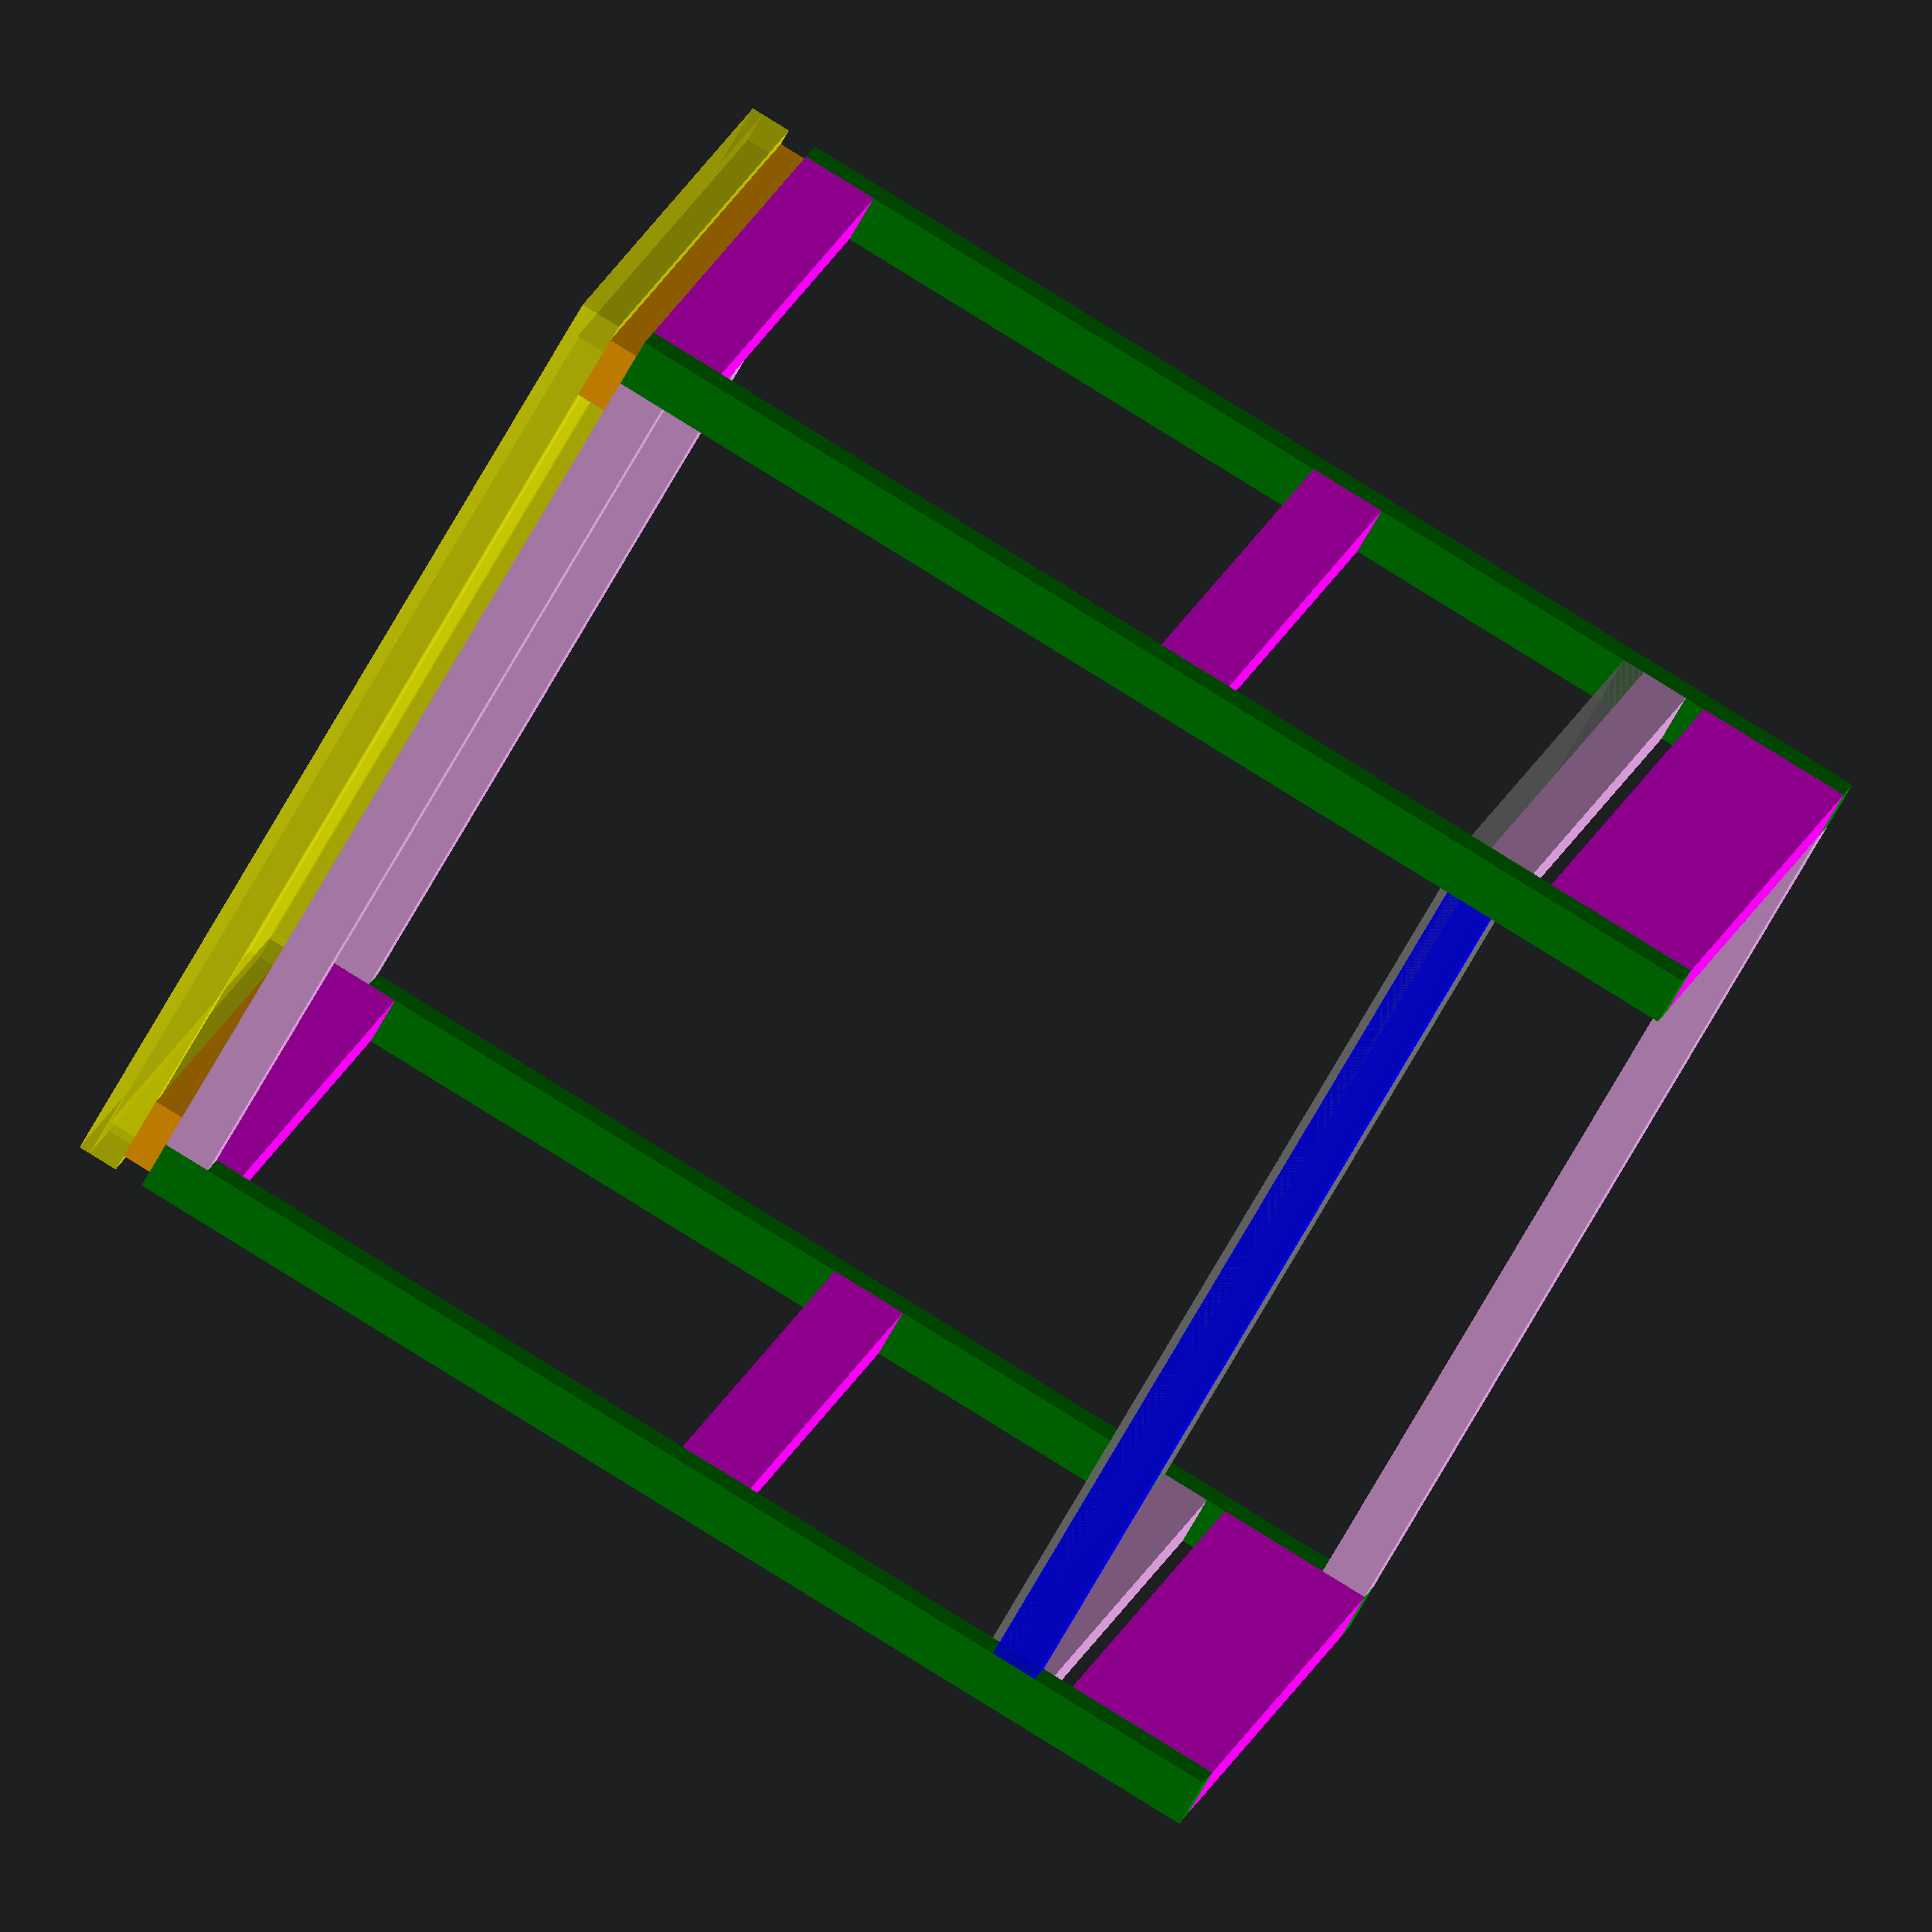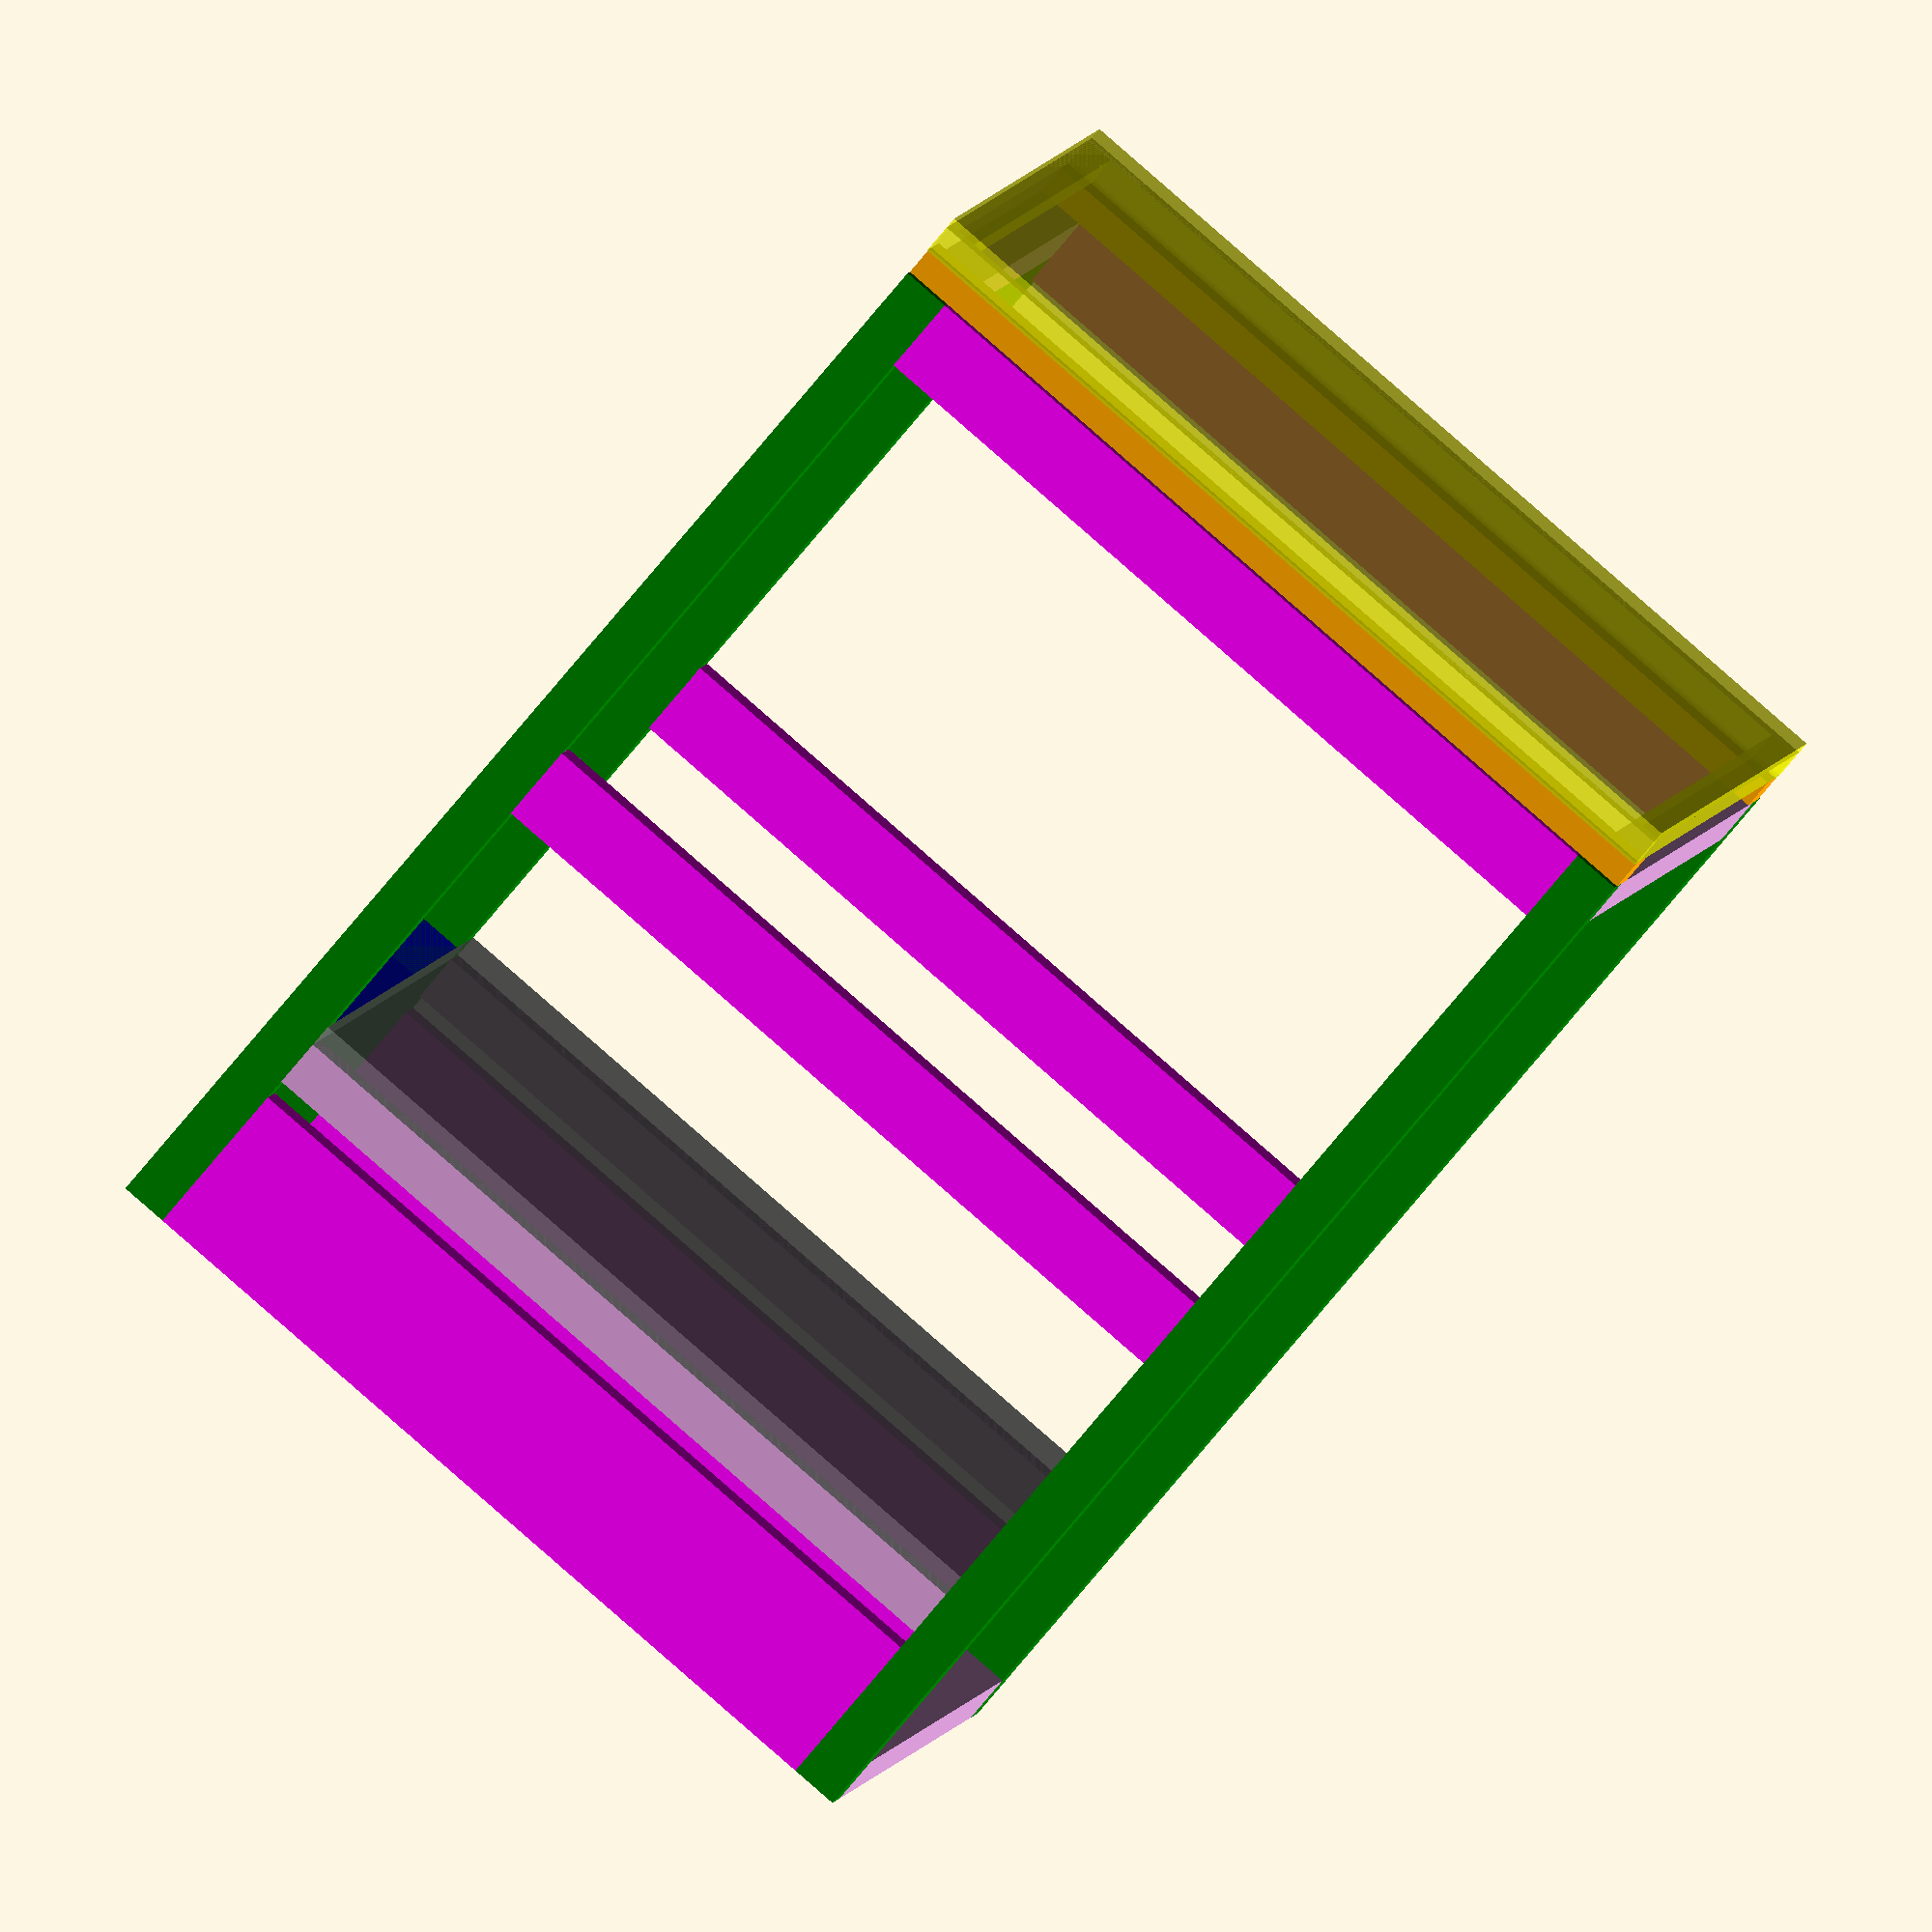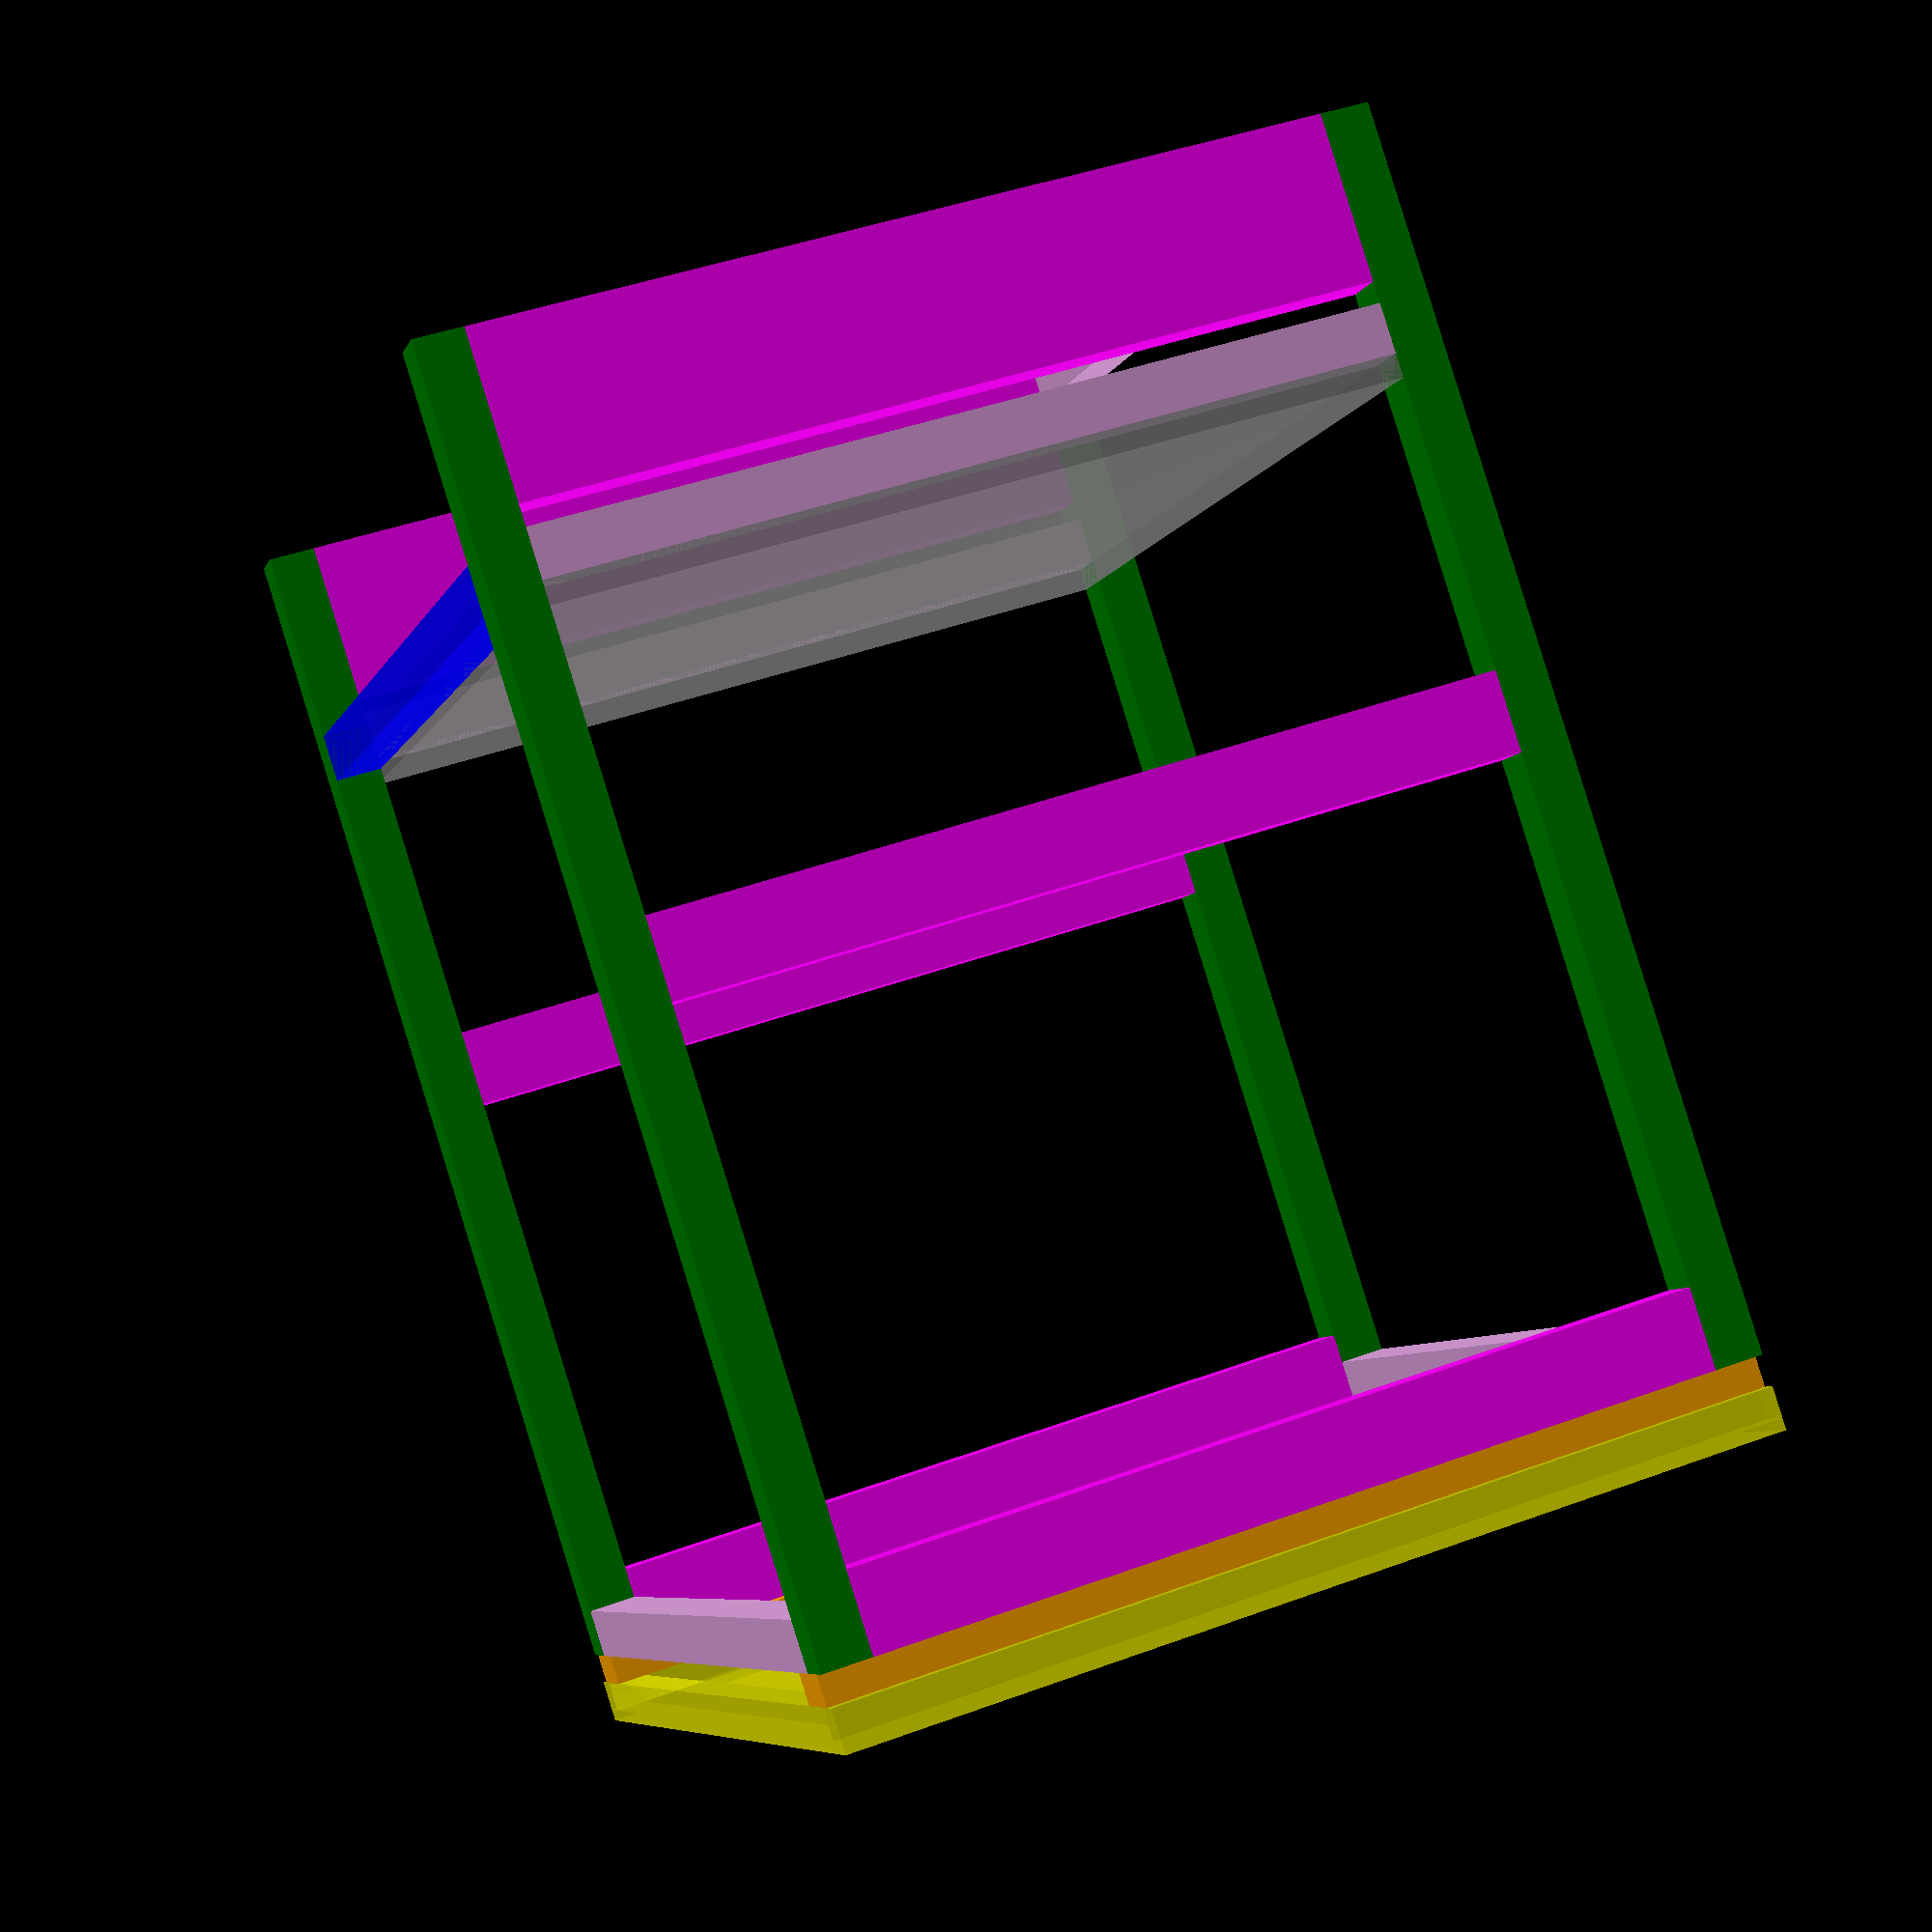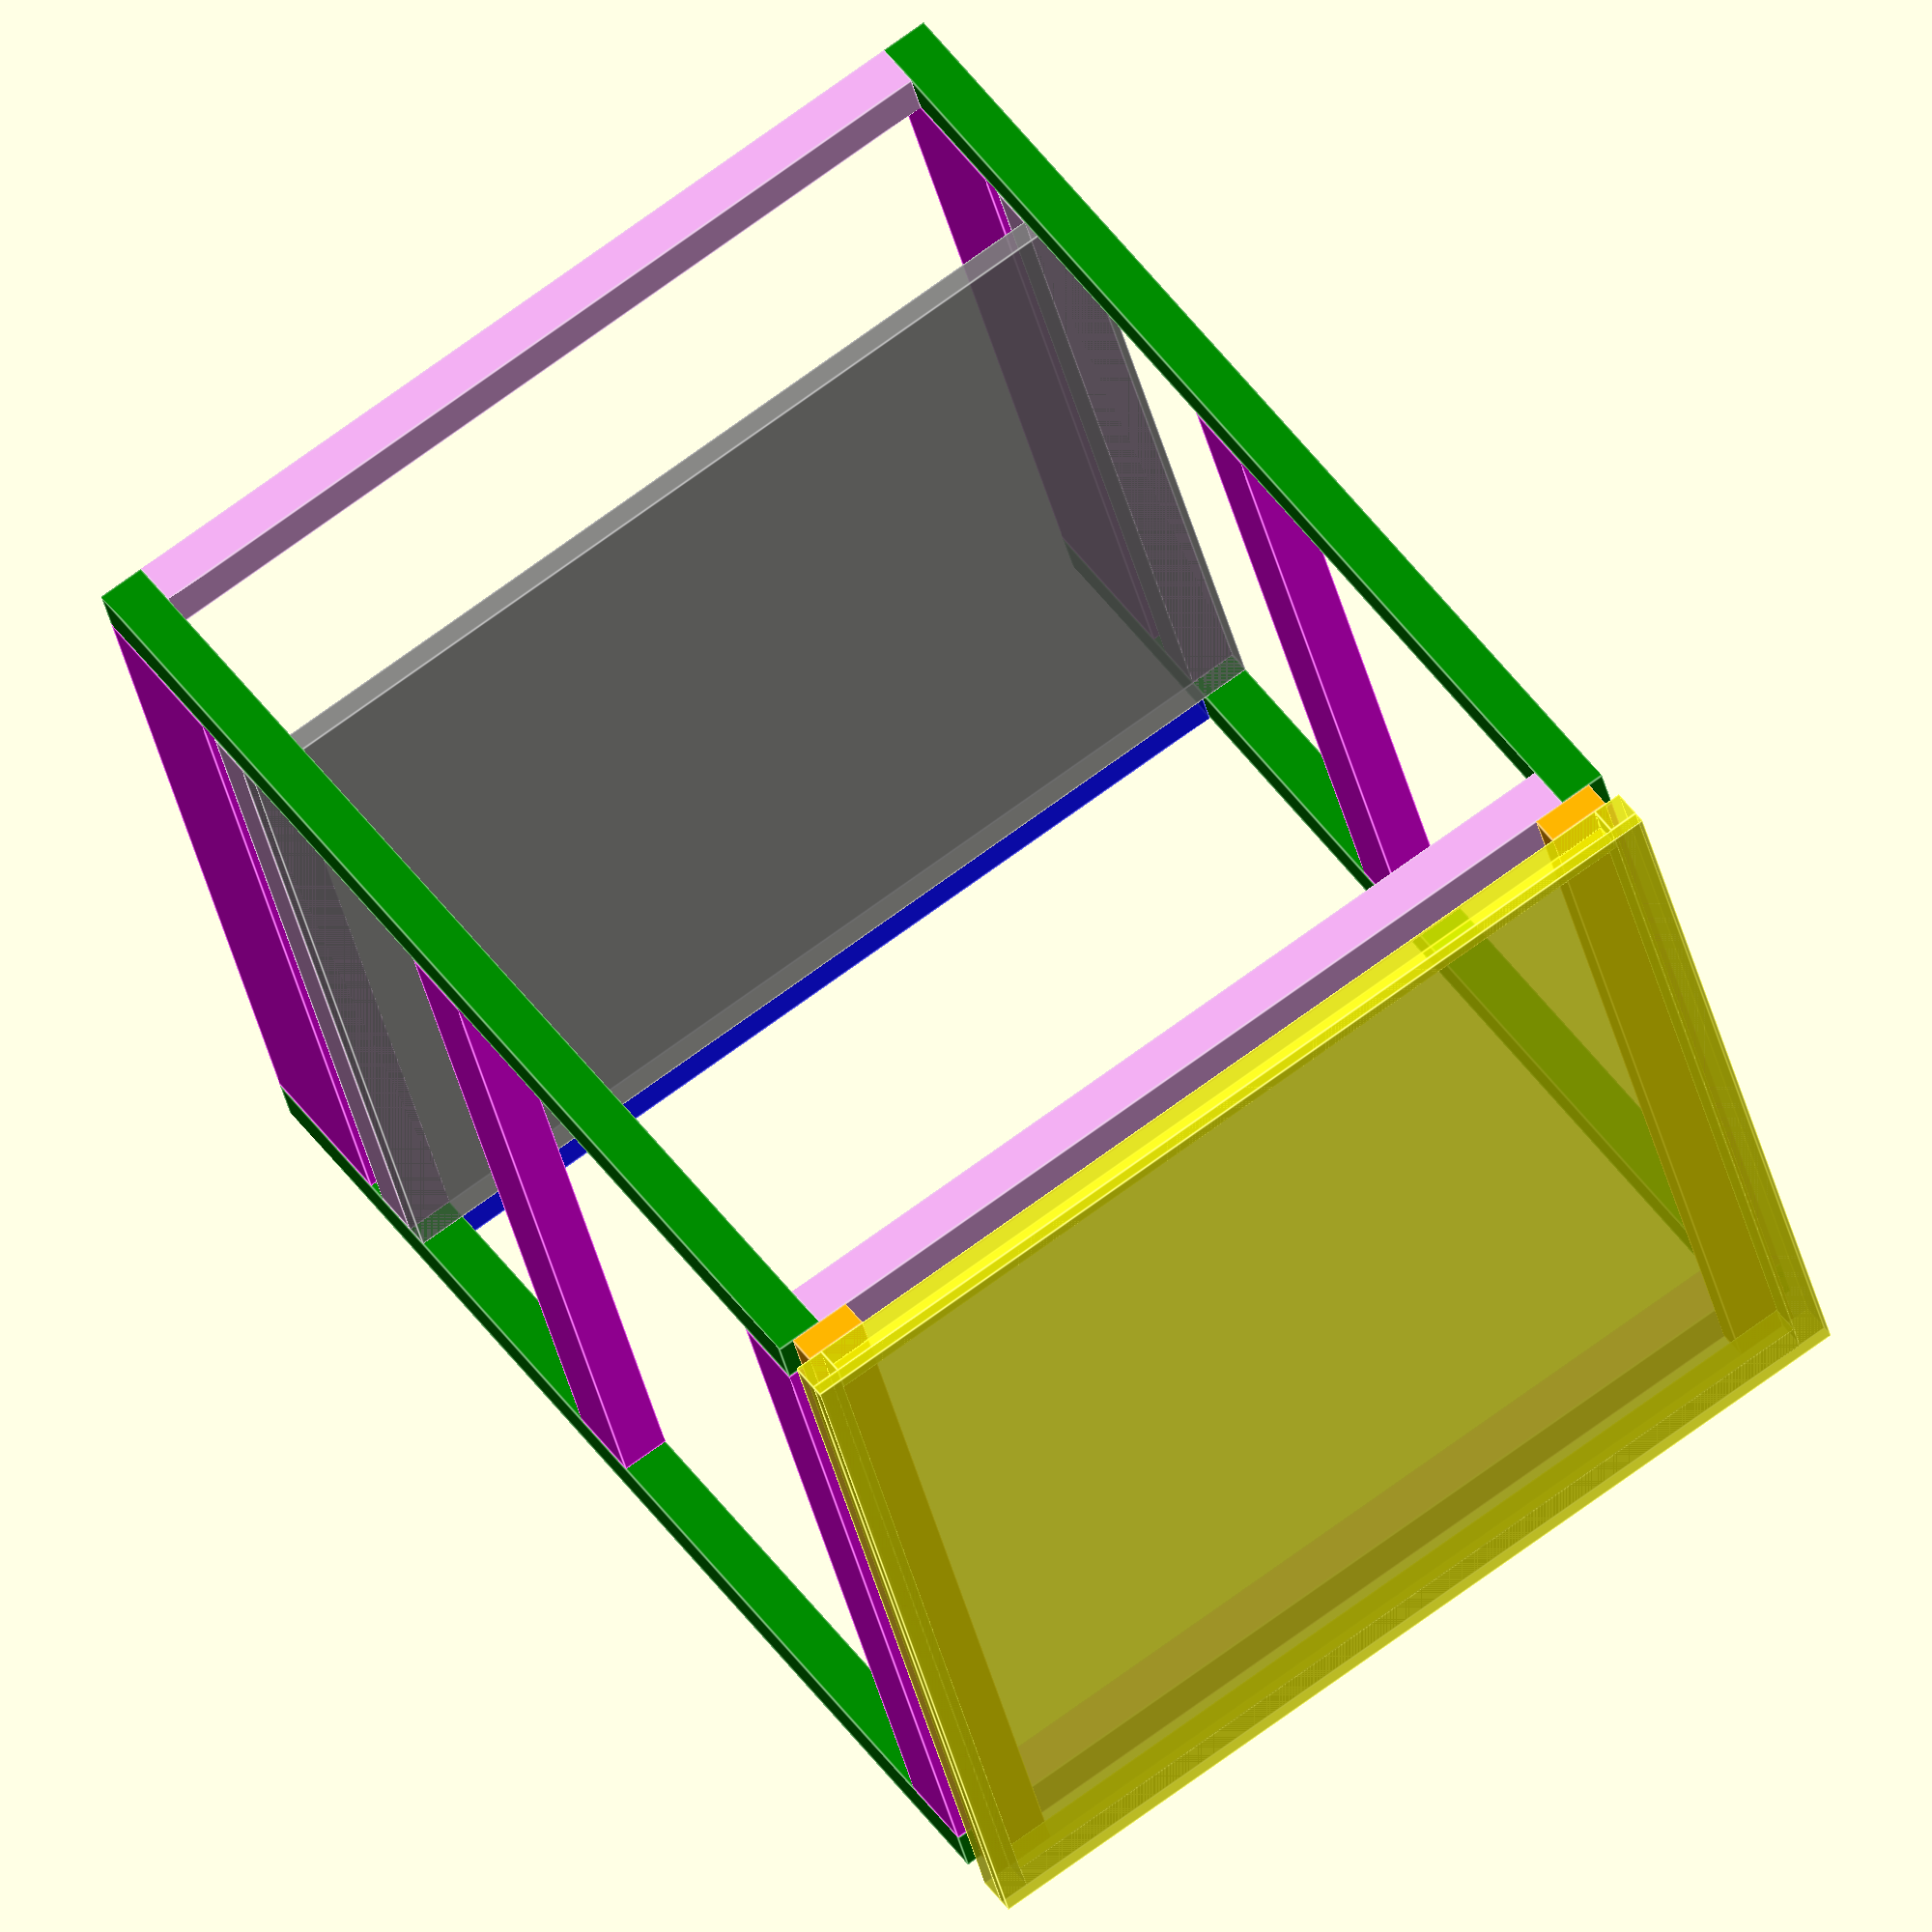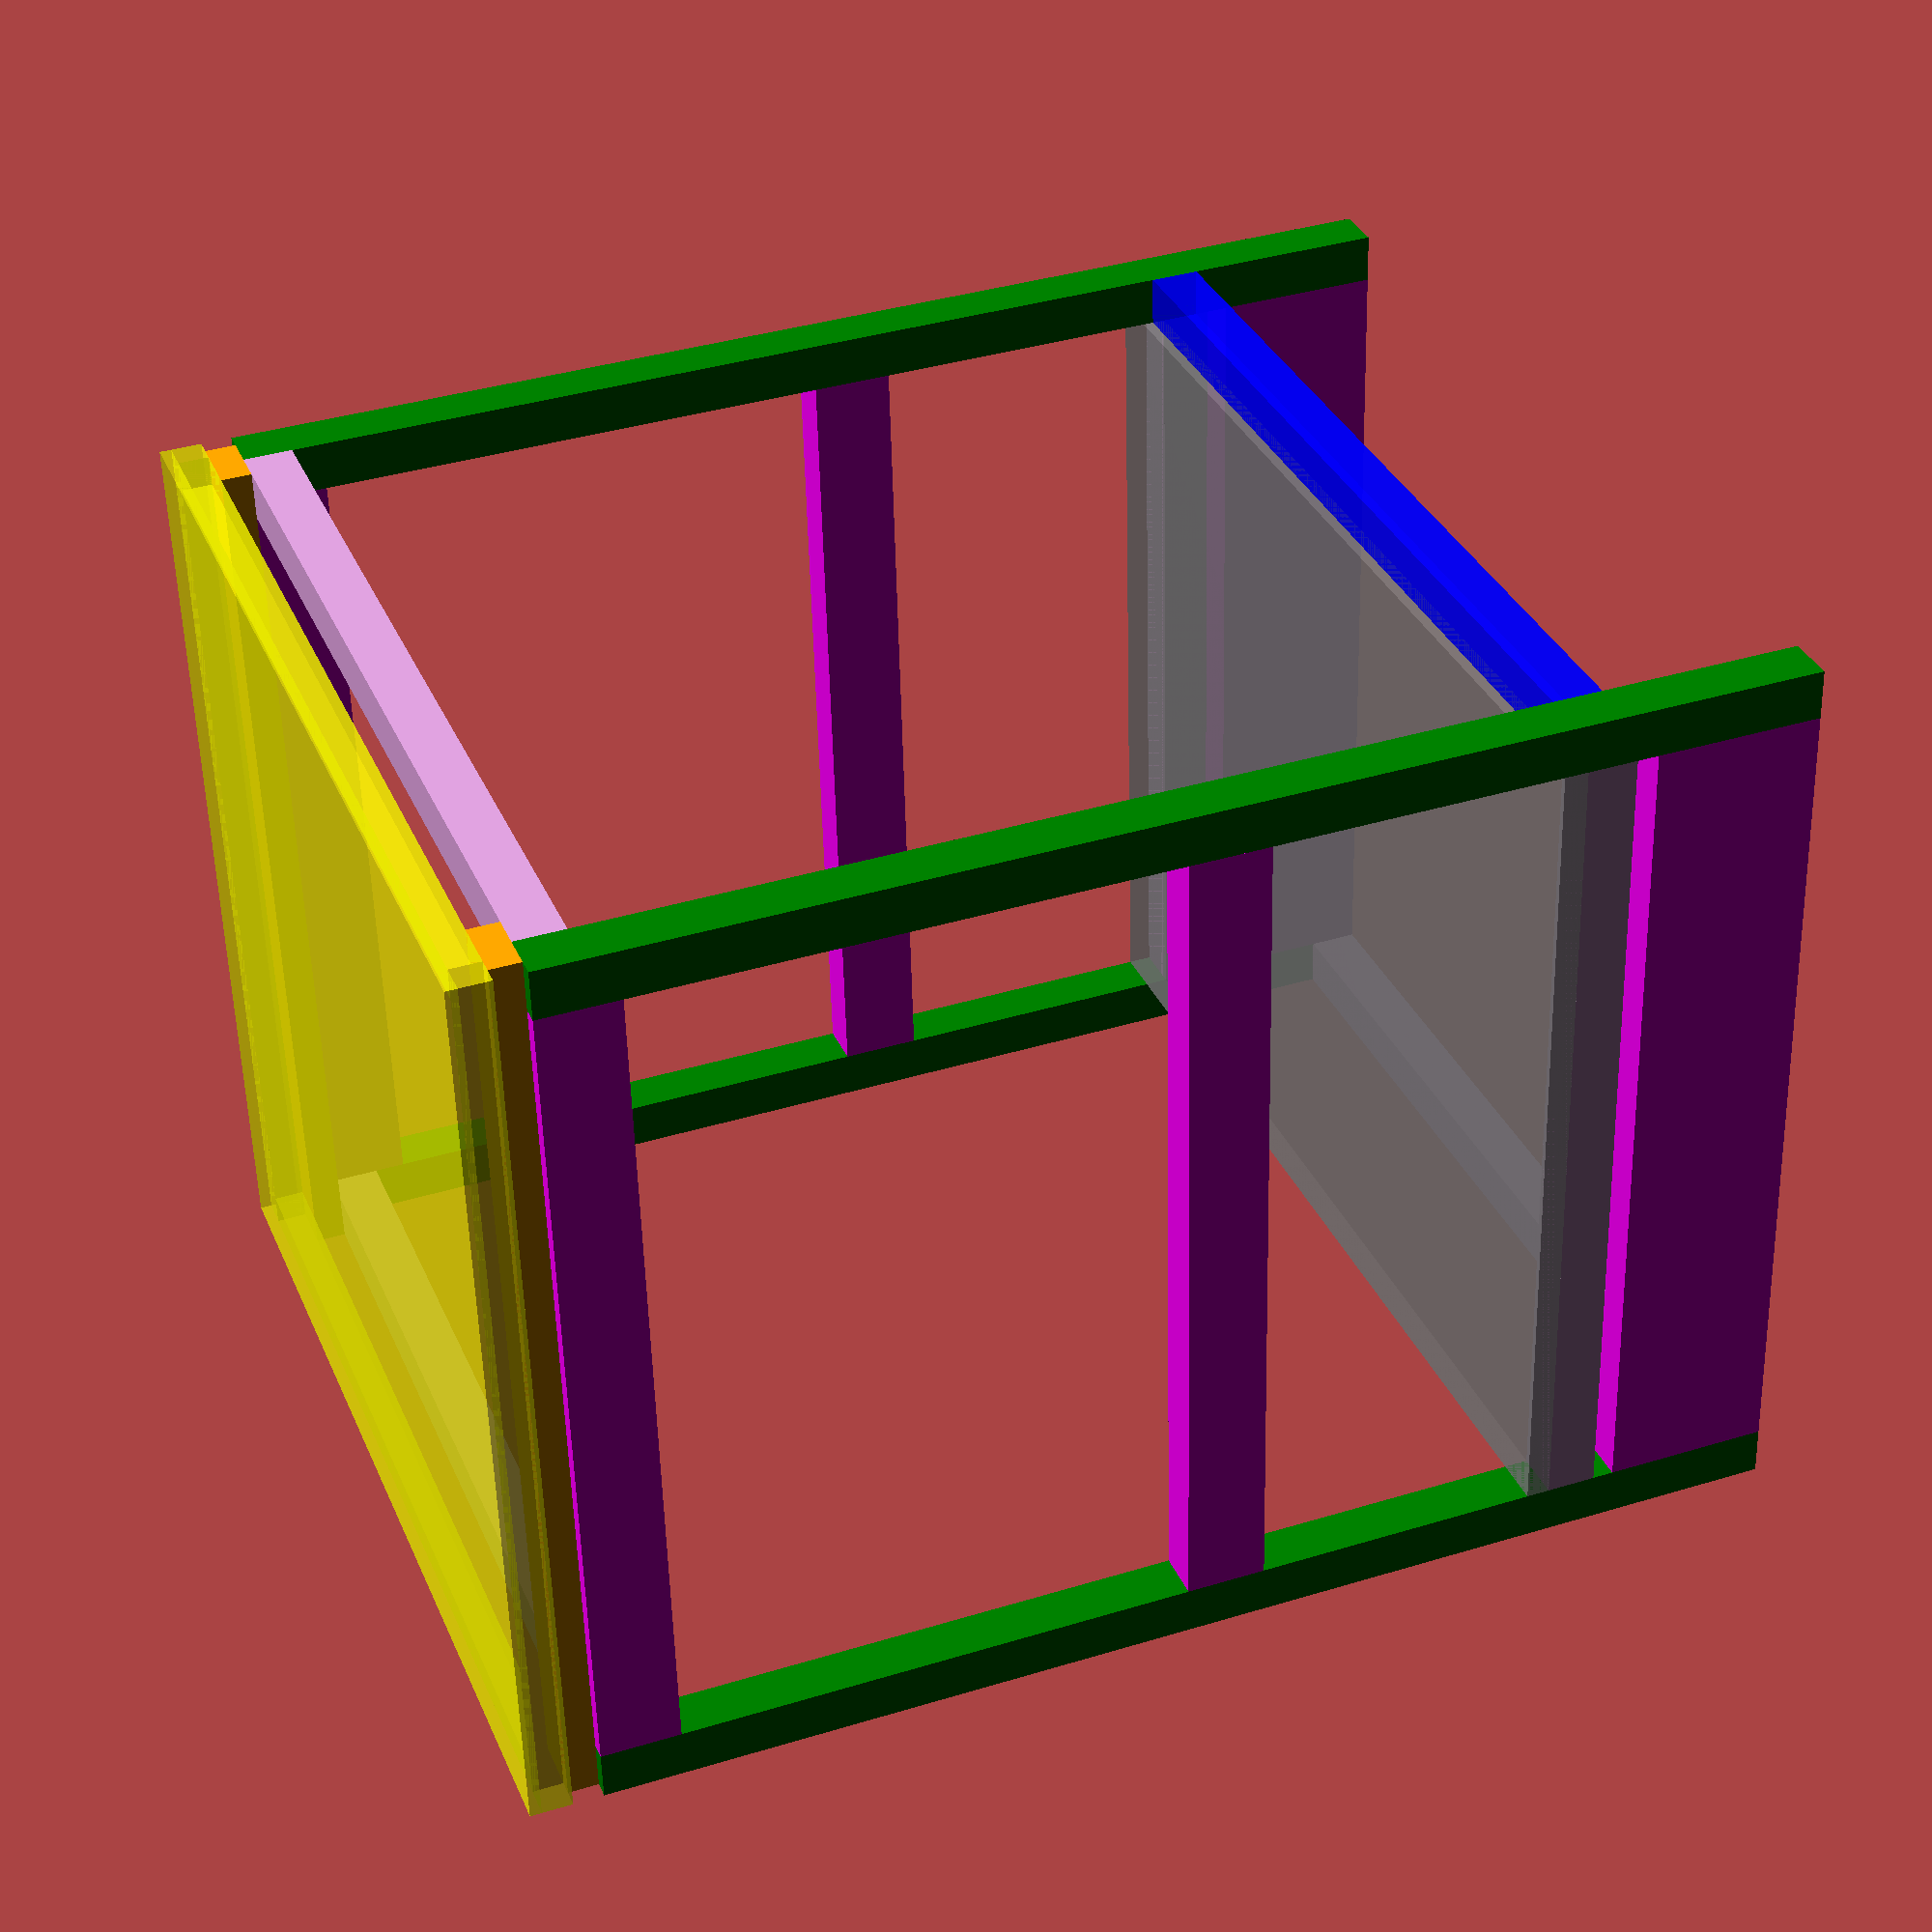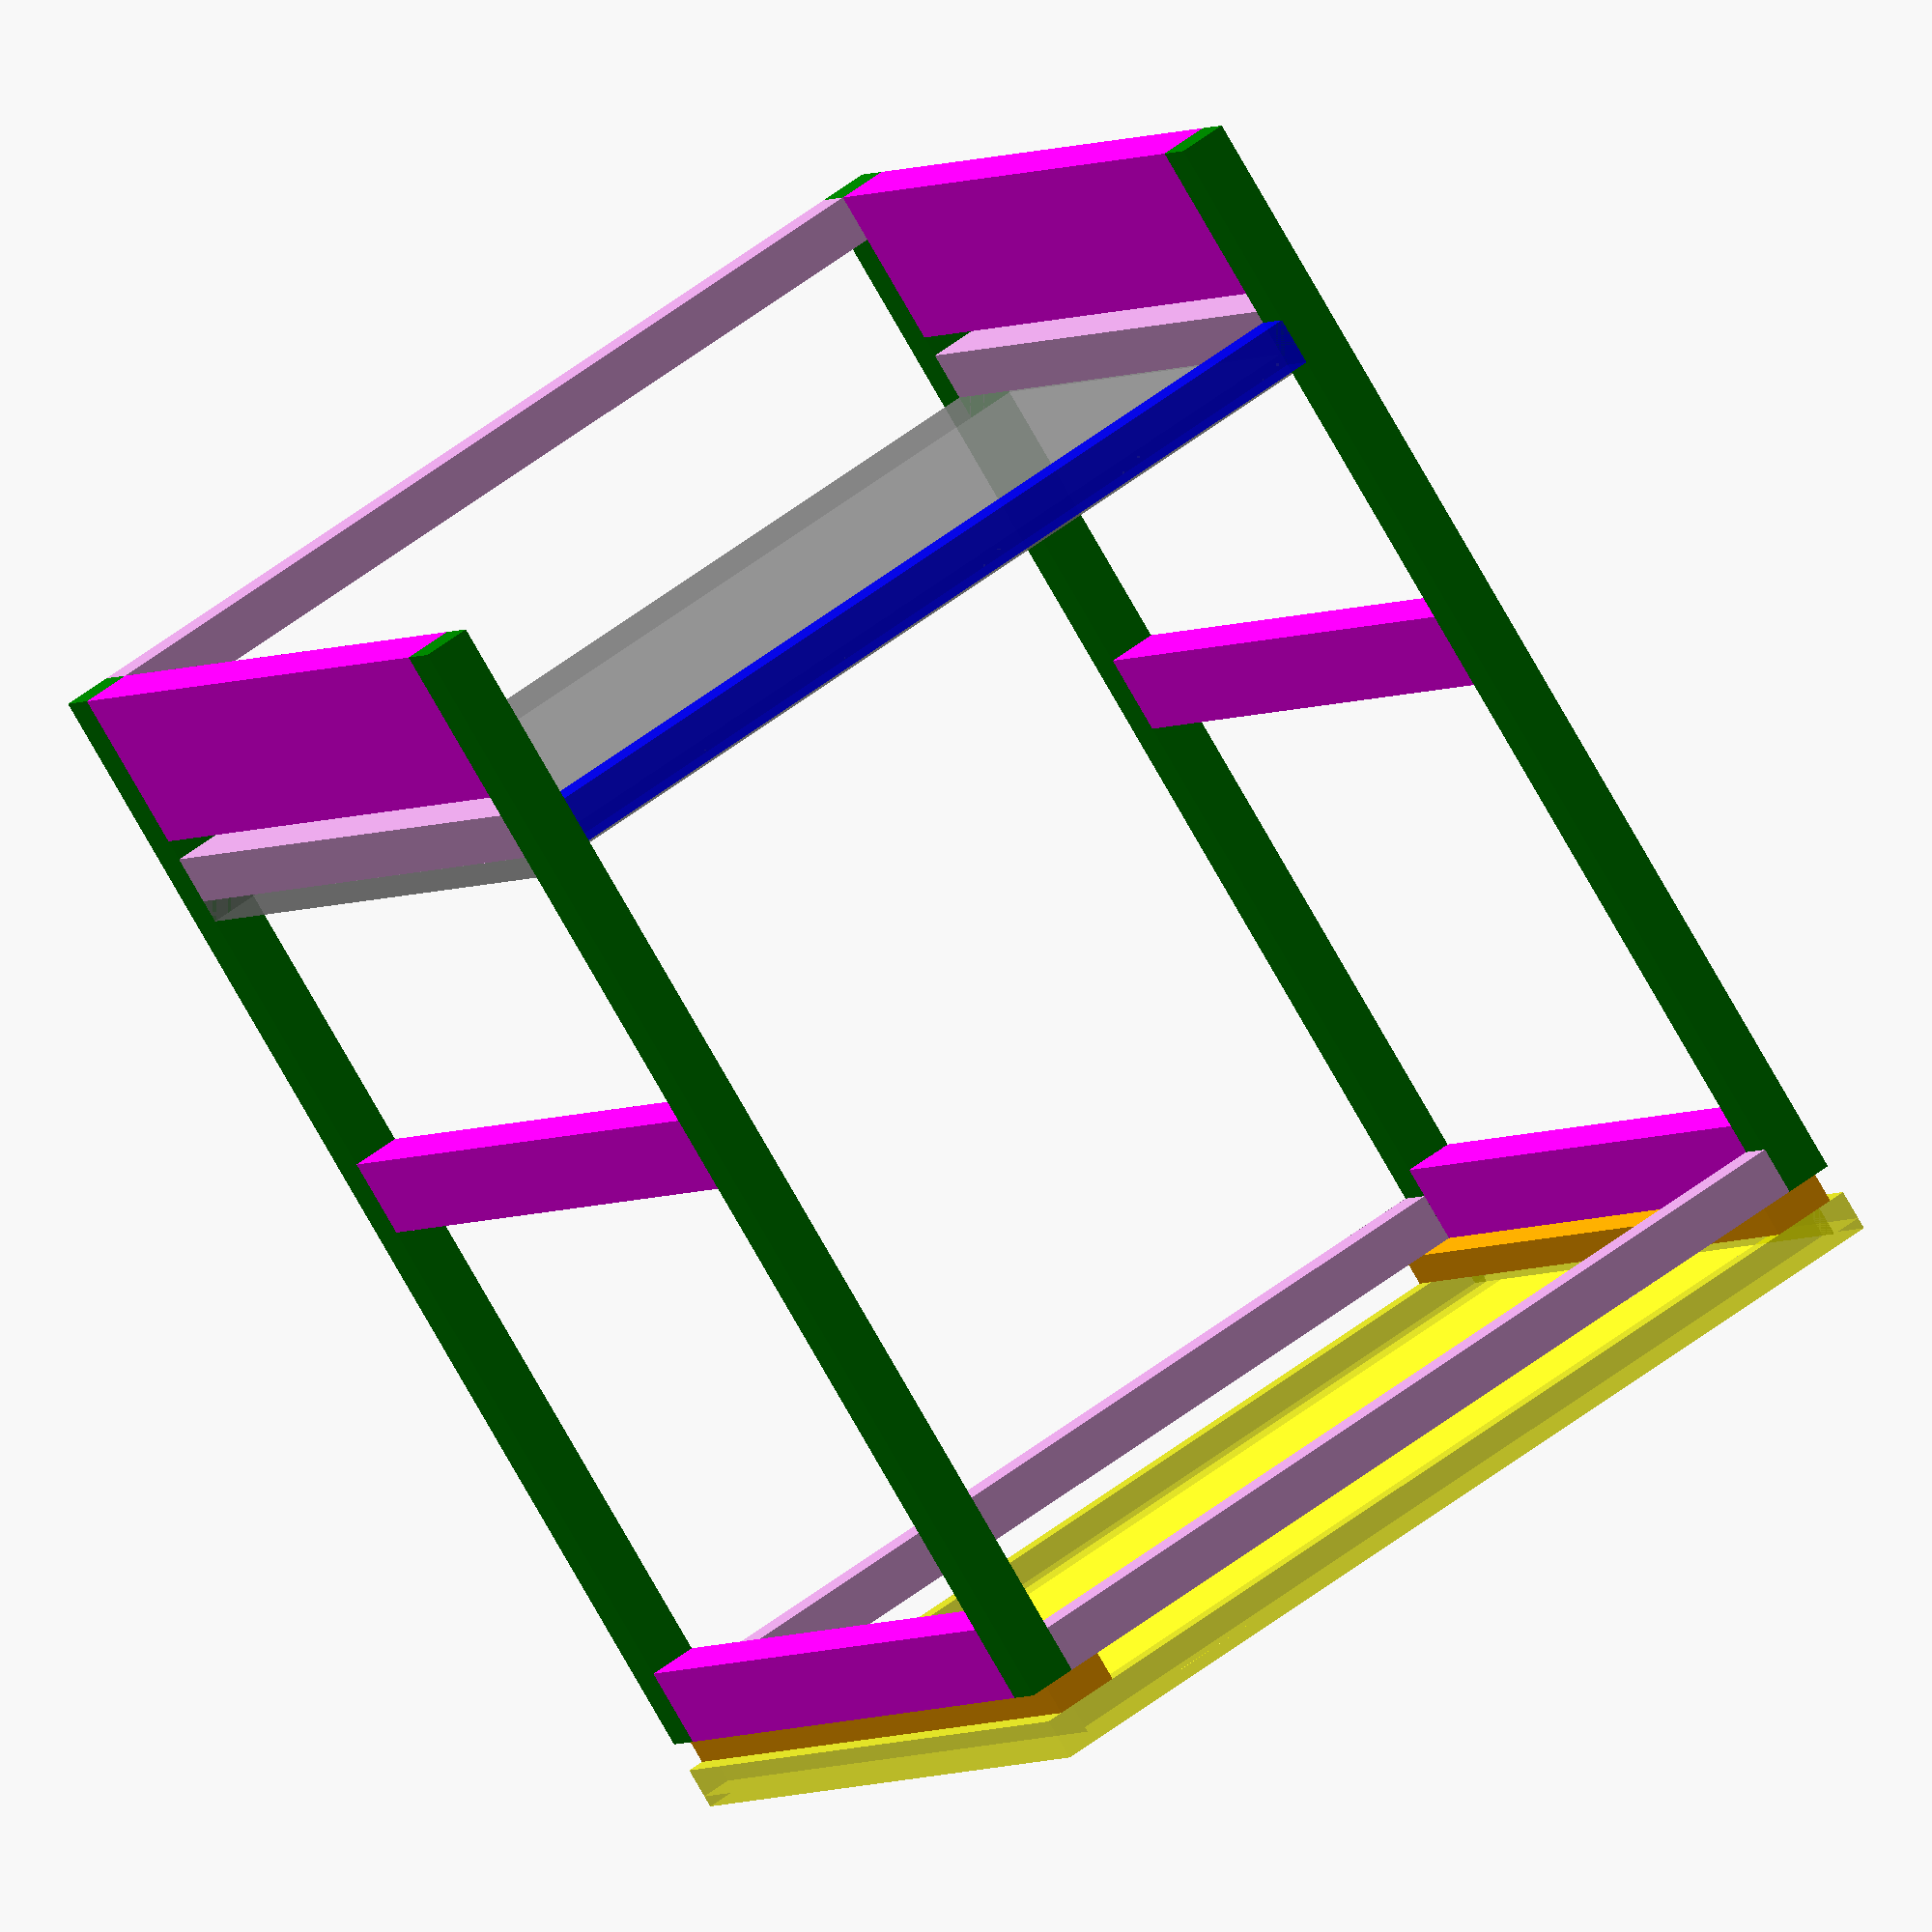
<openscad>
//ecran 15" 4/3 = 229mm x 305mm
//plus cadre ~~ 260x335

//ecran 15" 16/9 = 187mm x 332mm
//plus cadre ~~ 210x360
//ok

l_e=379; // largeur ext écran mm
jeu= 7;//jeu de chaque coté mm

pp= 400; // profondeur caisse mm

t1=21; // largeur tasseau 1 (carre)
t1l=21;

t2=13;

p1l=28; //l planche1
p1h=13;//h planche1

p2h=21;//h planche1
p2l=34; //l planche1

t3=21;
t3l=70;

ll=l_e+2*jeu+2*t1; //largeur ext structure
echo("ll",ll);


ee=10; //epaisseur plateau milieu

ee_couv=5;

jj=400;
kk=120; // hteur dessous
hh=jj+kk; // hteur
hh2=hh+p1h+t1+ee+ee; //

echo("hh2",hh2);

ii=5; //e. placage

*color("grey") cube([ll,pp,ee]);


color("plum") {
    translate([0,0,hh-t1l+ee]){
        translate([t1,0,0])
        cube([ll-2*t1,t1,t1l]);
        translate([t1,pp-t1,0])
        cube([ll-2*t1,t1,t1l]);
    }}
color("magenta") {
    translate([0,0,hh-t1+ee]){
        translate([0,t1l,t1-p2l])
        cube([p2h,pp-2*t1l,p2l]);
        translate([ll-t1,t1l,t1-p2l])
        cube([p2h,pp-2*t1l,p2l]);
    }}

// pour les poignées si assez leger
color("magenta") {
    translate([0,0,(hh-t1+ee)/2]){
        translate([0,t1l,t1-p2l])
        cube([p2h,pp-2*t1l,p2l]);
        translate([ll-t1,t1l,t1-p2l])
        cube([p2h,pp-2*t1l,p2l]);
    }}

color("green") {
    translate([0,0,ee]){
        translate([0,0,0])
        cube([t1,t1l,hh]);
        translate([ll-t1,0,0])
        cube([t1,t1l,hh]);
        translate([0,pp-t1l,0])
        cube([t1,t1l,hh]);
        translate([ll-t1,pp-t1l,0])
        cube([t1,t1l,hh]);
    }}
color("magenta") {
    translate([0,0,ee]){
        translate([0,t1l,0])
        cube([t3,pp-2*t1l,t3l]);
        translate([ll-t1,t1l,0])
        cube([t3,pp-2*t1l,t3l]);
    }}
color("plum") {
    translate([0,0,ee]){
        translate([t1,pp-t1,0])
        cube([ll-2*t1,t1,t1l]);
    }}
// planches sur le cadre

color("orange"){
    translate([0,0,hh+ee]){
        translate([jeu,0,0])
        cube([p1l,pp,p1h]);
        translate([ll-p1l-jeu,0,0])
        cube([p1l,pp,p1h]);
    }}
// couvercle

color("yellow",0.6) {
    translate([0,0,hh+ee+p1h]){
        translate([0,0,0])
        cube([t2,pp,t2]);
        translate([ll-t2,0,0])
        cube([t2,pp,t2]);
        translate([t2,0,0])
        cube([ll-2*t2,t2,t2]);
        translate([t2,pp-t2,0])
        cube([ll-2*t2,t2,t2]);
        translate([0,0,t2])
        cube([ll,pp,ee_couv]);
    }}

//middle
color("plum") {
    translate([0,0,kk-t1l-ee]){
        translate([0,t1l,0])
        cube([t1,pp-2*t1l,t1l]);
        translate([ll-t1,t1l,0])
        cube([t1,pp-2*t1l,t1l]);
    }}
color("grey",0.7){
    translate([0,0,kk-p2l-ee]){
        union(){
    //    translate([t1,0,p2l])
    //    cube([ll-2*t1,pp,ee]);
            translate([0,t1,p2l])
            cube([ll,pp-2*t1,ee]);
    }}}
color("blue",0.8) {
    translate([0,0,kk-p2l-ee-ee]){
        translate([t1,0,p2l+ee/2-t1/2])
        cube([ll-2*t1,t1,t1]);
    }}

// placage
*color("tan",0.8){
    translate([-ii,0,0])
    cube([ii,pp,hh2]);
    translate([ll,0,0])
    cube([ii,pp,hh2]);
}
//arriere
*translate([-ii,pp,0])
color("pink") cube([ll+2*ii,ii,hh2]);

//tiroir
{
e_coulisse=10;
p_coulisse=350;
h_coulisse=10;
h_ss_plancher=10;
*color("red",0.8){
    translate([t1+e_coulisse,0,ee+h_coulisse])
    cube([ll-2*t1-2*e_coulisse,p_coulisse,kk-3*ee-h_coulisse-h_ss_plancher]);
    translate([-ii,-ii,0])
    cube([ll+2*ii,ii,kk-2*ee-h_ss_plancher]);
}
}

//devant
{
color("pink")
*union(){
    h_cache=60;
    translate([-ii,-ii,hh-h_cache])
    cube([ll+2*ii,ii,h_cache-hh+hh2]);
    //devant bas
    h_cache_b=20;
    translate([-ii,-ii,kk-2*ee-h_ss_plancher])
    cube([ll+2*ii,ii,h_cache_b-hh+hh2]);
    //
    cote=25;
    translate([-ii,-ii,kk-2*ee-h_ss_plancher+h_cache_b-hh+hh2])
    cube([cote+ii,ii,jj-h_cache+hh-hh2+ii]);
    translate([ll-cote,-ii,kk-2*ee-h_ss_plancher+h_cache_b-hh+hh2])
    cube([cote+ii,ii,jj-h_cache+hh-hh2+ii]);
    }
}


</openscad>
<views>
elev=95.1 azim=20.2 roll=58.3 proj=o view=wireframe
elev=78.0 azim=100.7 roll=320.1 proj=o view=wireframe
elev=272.2 azim=106.1 roll=342.8 proj=p view=solid
elev=132.0 azim=166.0 roll=213.8 proj=o view=edges
elev=321.9 azim=176.0 roll=68.9 proj=p view=solid
elev=79.5 azim=26.2 roll=209.8 proj=o view=wireframe
</views>
